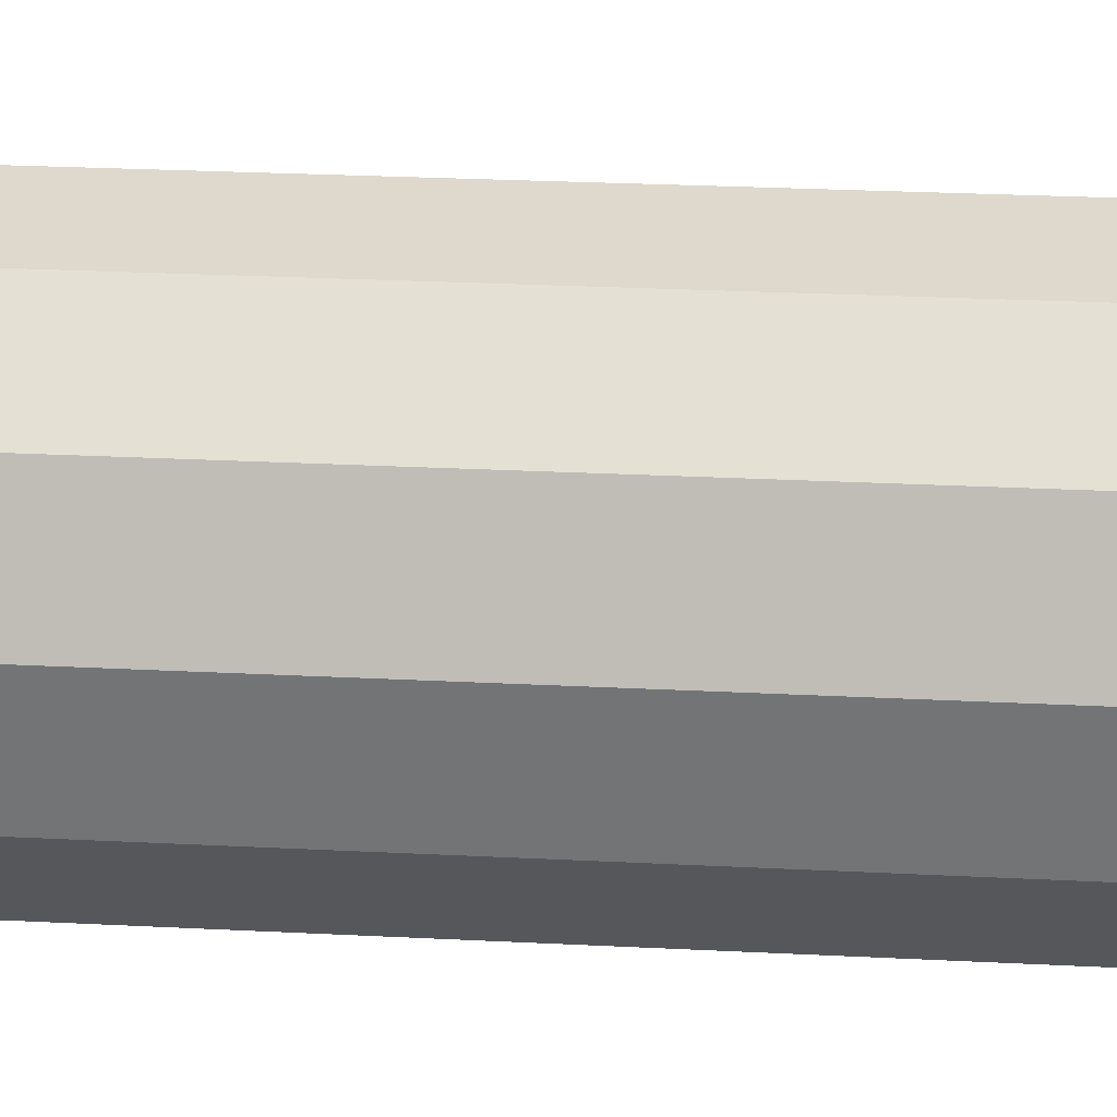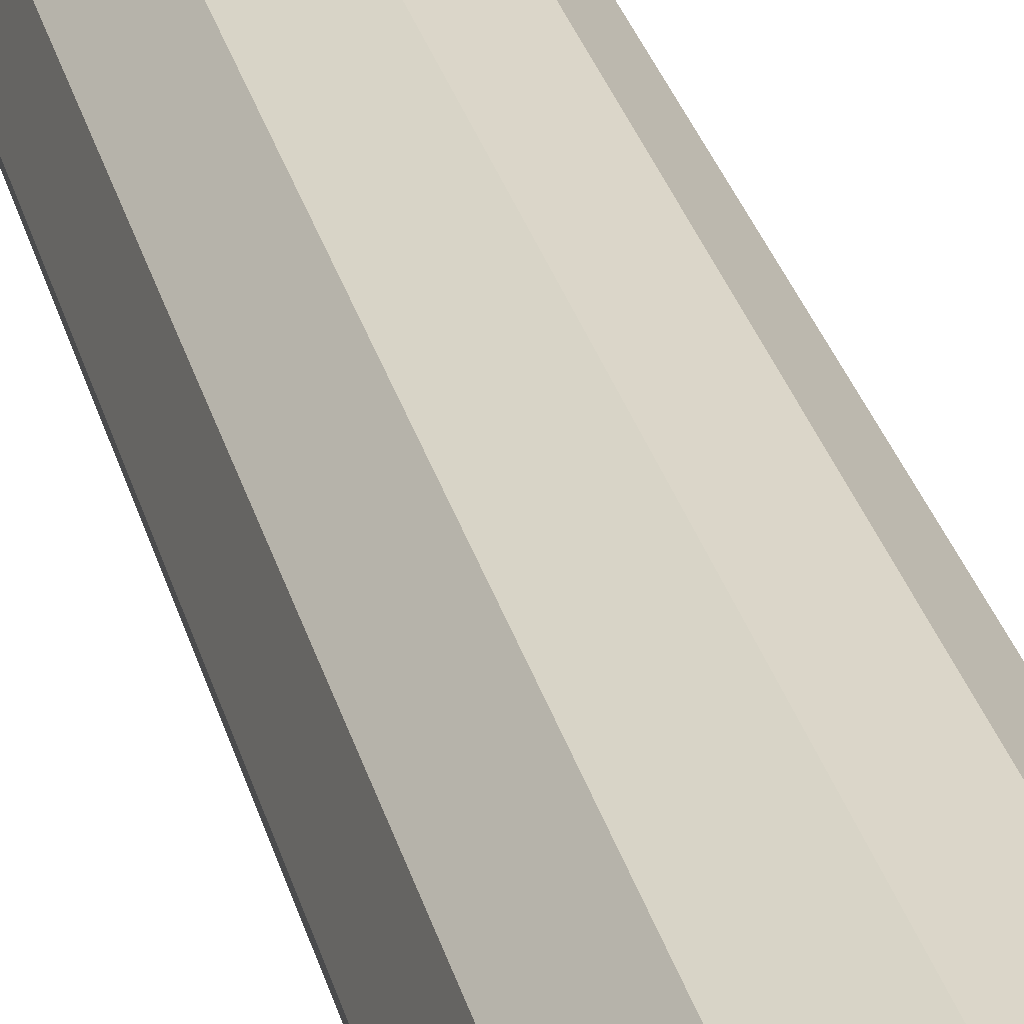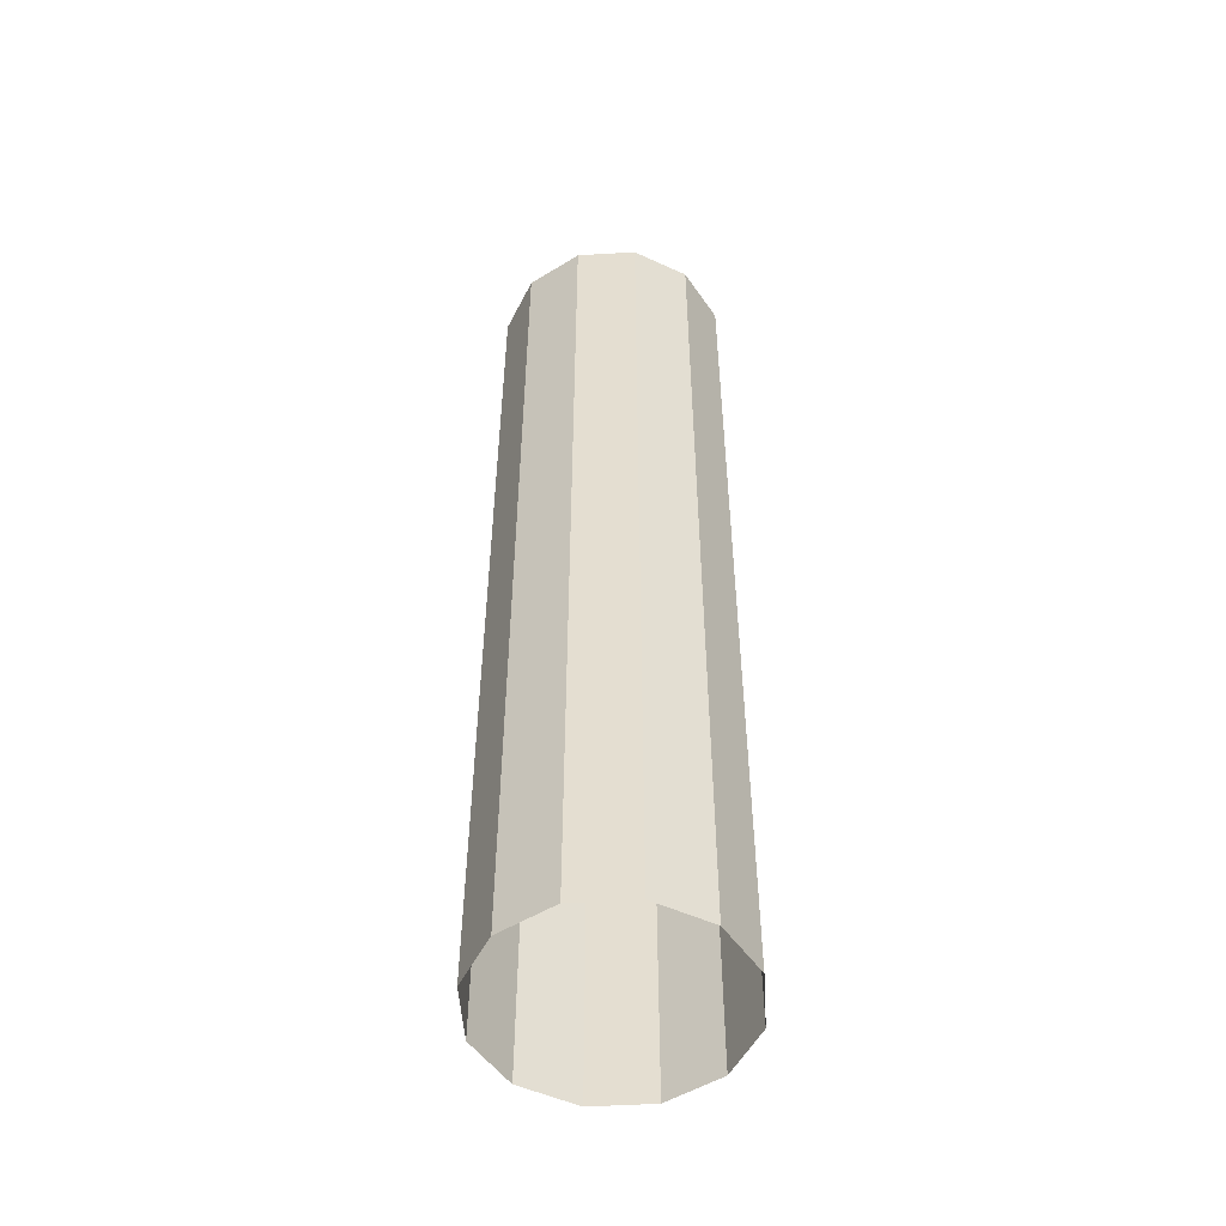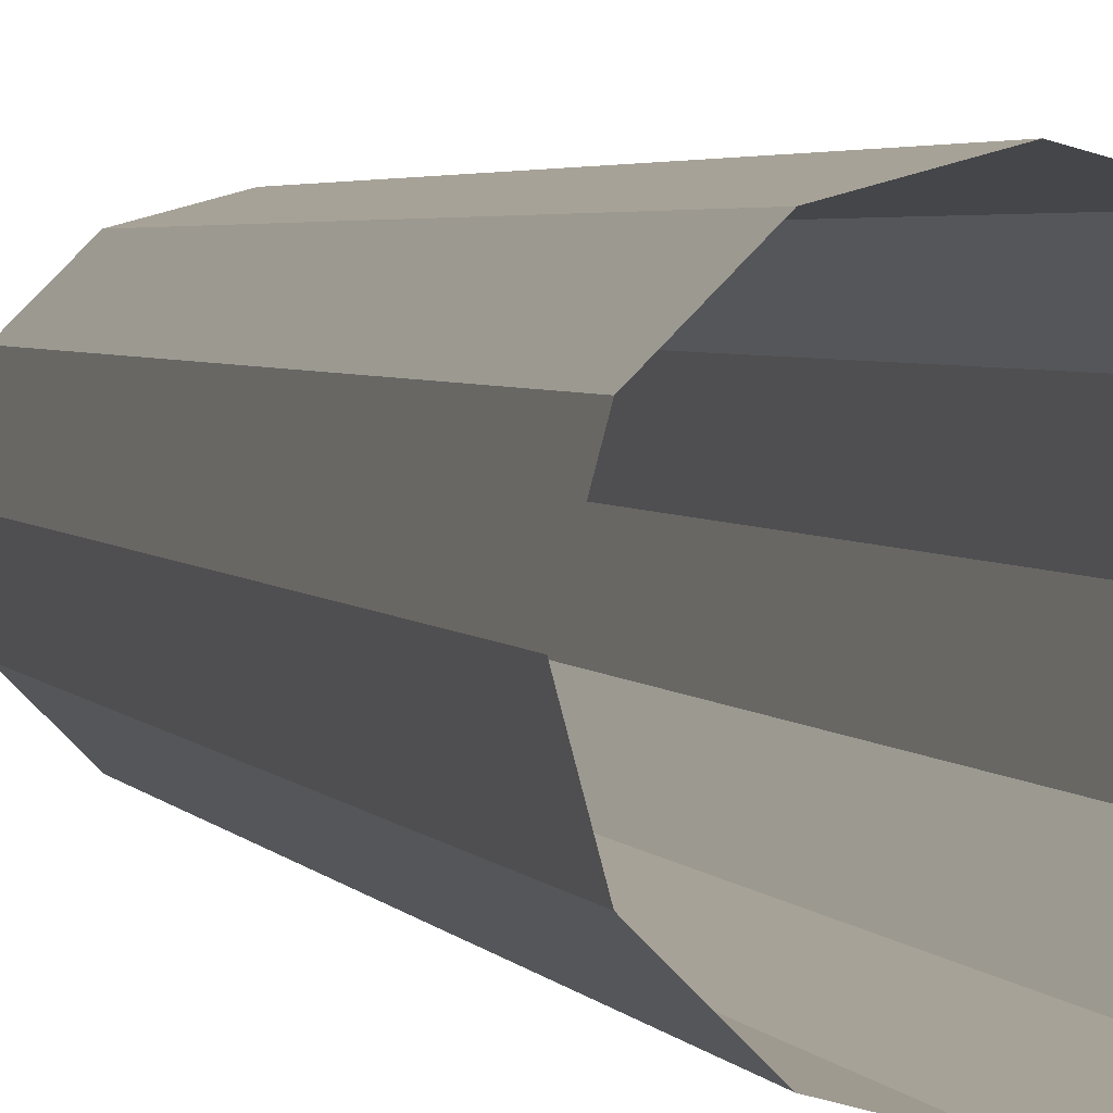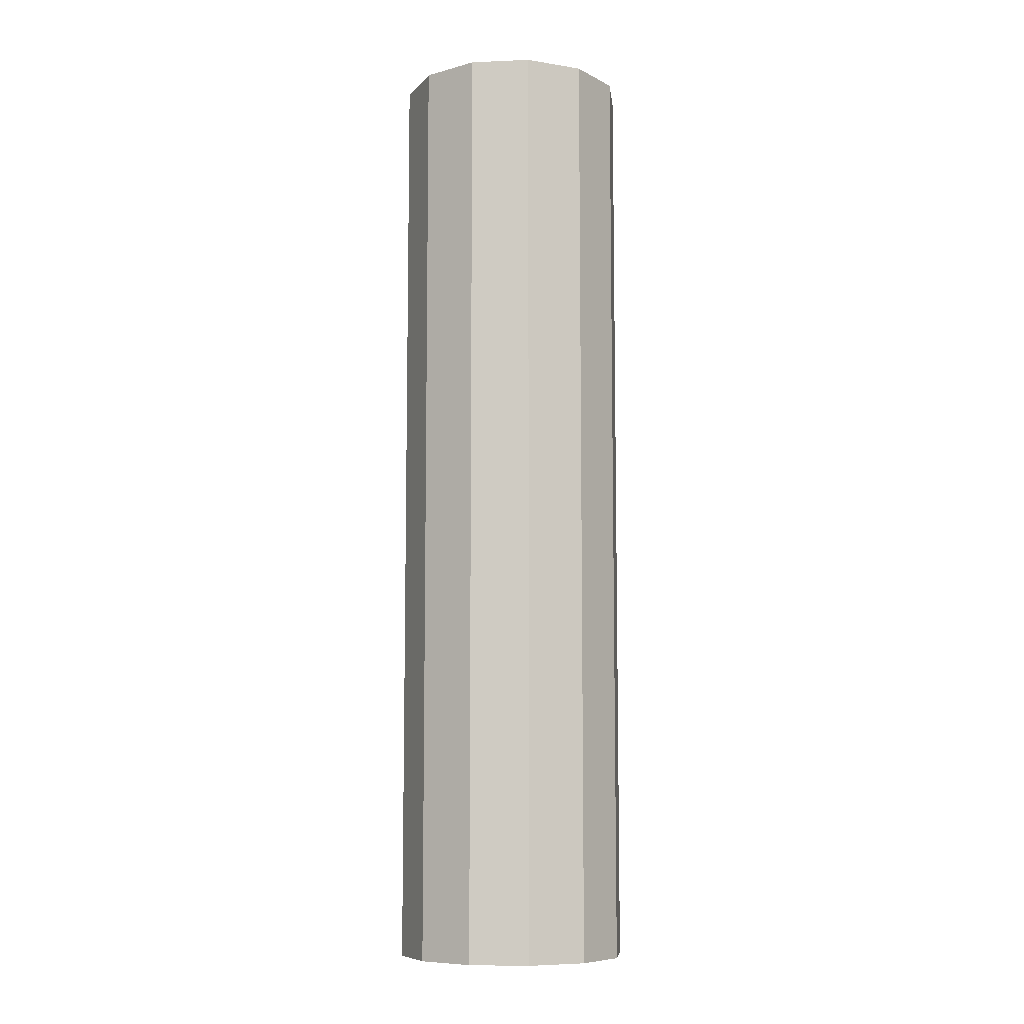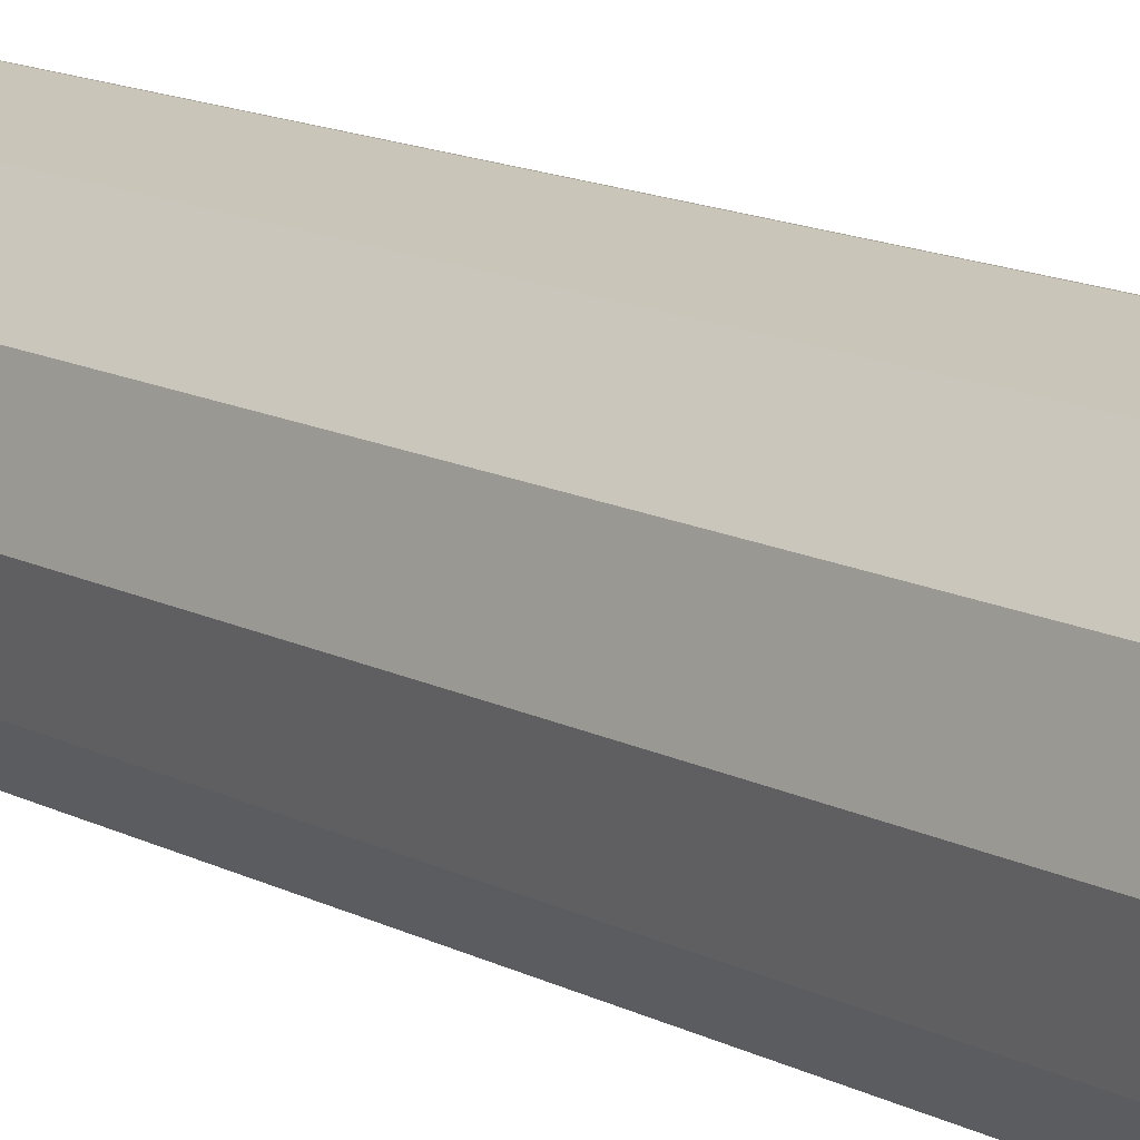
<metadata>
{"format":"obj","ext":"obj","renderer":"f3d","projection":"perspective","resolution":1024,"background":"white","views":[{"elev":17.8,"azim":96.7,"up":"+Z"},{"elev":31.7,"azim":165.2,"up":"+Z"},{"elev":-51.8,"azim":168.6,"up":"+Y"},{"elev":2.6,"azim":-13.6,"up":"+Z"},{"elev":-8.3,"azim":111.5,"up":"+Y"},{"elev":13.3,"azim":140.1,"up":"+Z"}]}
</metadata>
<code>
g colCylinder01
v 2.598 -24.33 -1.5
v 2.598 9.766e-08 -1.5
v 1.5 9.766e-08 -2.598
v 1.5 -24.33 -2.598
v 1.5 -24.33 -2.598
v 1.5 9.766e-08 -2.598
v -0 9.766e-08 -3
v -0 -24.33 -3
v -0 -24.33 -3
v -0 9.766e-08 -3
v -1.5 9.766e-08 -2.598
v -1.5 -24.33 -2.598
v -1.5 -24.33 -2.598
v -1.5 9.766e-08 -2.598
v -2.598 9.766e-08 -1.5
v -2.598 -24.33 -1.5
v -2.598 -24.33 -1.5
v -2.598 9.766e-08 -1.5
v -3 9.766e-08 0
v -3 -24.33 0
v -3 -24.33 0
v -3 9.766e-08 0
v -2.598 9.766e-08 1.5
v -2.598 -24.33 1.5
v -2.598 -24.33 1.5
v -2.598 9.766e-08 1.5
v -1.5 9.766e-08 2.598
v -1.5 -24.33 2.598
v -1.5 -24.33 2.598
v -1.5 9.766e-08 2.598
v -0 9.766e-08 3
v -0 -24.33 3
v -0 -24.33 3
v -0 9.766e-08 3
v 1.5 9.766e-08 2.598
v 1.5 -24.33 2.598
v 1.5 -24.33 2.598
v 1.5 9.766e-08 2.598
v 2.598 9.766e-08 1.5
v 2.598 -24.33 1.5
v 2.598 -24.33 1.5
v 2.598 9.766e-08 1.5
v 3 9.766e-08 0
v 3 -24.33 0
v 3 -24.33 0
v 3 9.766e-08 0
v 2.598 9.766e-08 -1.5
v 2.598 -24.33 -1.5
v 2.598 9.766e-08 -1.5
v -0 9.766e-08 0
v 1.5 9.766e-08 -2.598
v 3 9.766e-08 0
v -0 9.766e-08 -3
v 2.598 9.766e-08 1.5
v -1.5 9.766e-08 -2.598
v 1.5 9.766e-08 2.598
v -2.598 9.766e-08 -1.5
v -0 9.766e-08 3
v -3 9.766e-08 0
v -1.5 9.766e-08 2.598
v -2.598 9.766e-08 1.5
g colCylinder01_0
f 3 2 1
f 4 3 1
f 7 6 5
f 8 7 5
f 11 10 9
f 12 11 9
f 15 14 13
f 16 15 13
f 19 18 17
f 20 19 17
f 23 22 21
f 24 23 21
f 27 26 25
f 28 27 25
f 31 30 29
f 32 31 29
f 35 34 33
f 36 35 33
f 39 38 37
f 40 39 37
f 43 42 41
f 44 43 41
f 47 46 45
f 48 47 45
f 51 50 49
f 49 50 52
f 53 50 51
f 52 50 54
f 55 50 53
f 54 50 56
f 57 50 55
f 56 50 58
f 59 50 57
f 58 50 60
f 61 50 59
f 60 50 61

</code>
